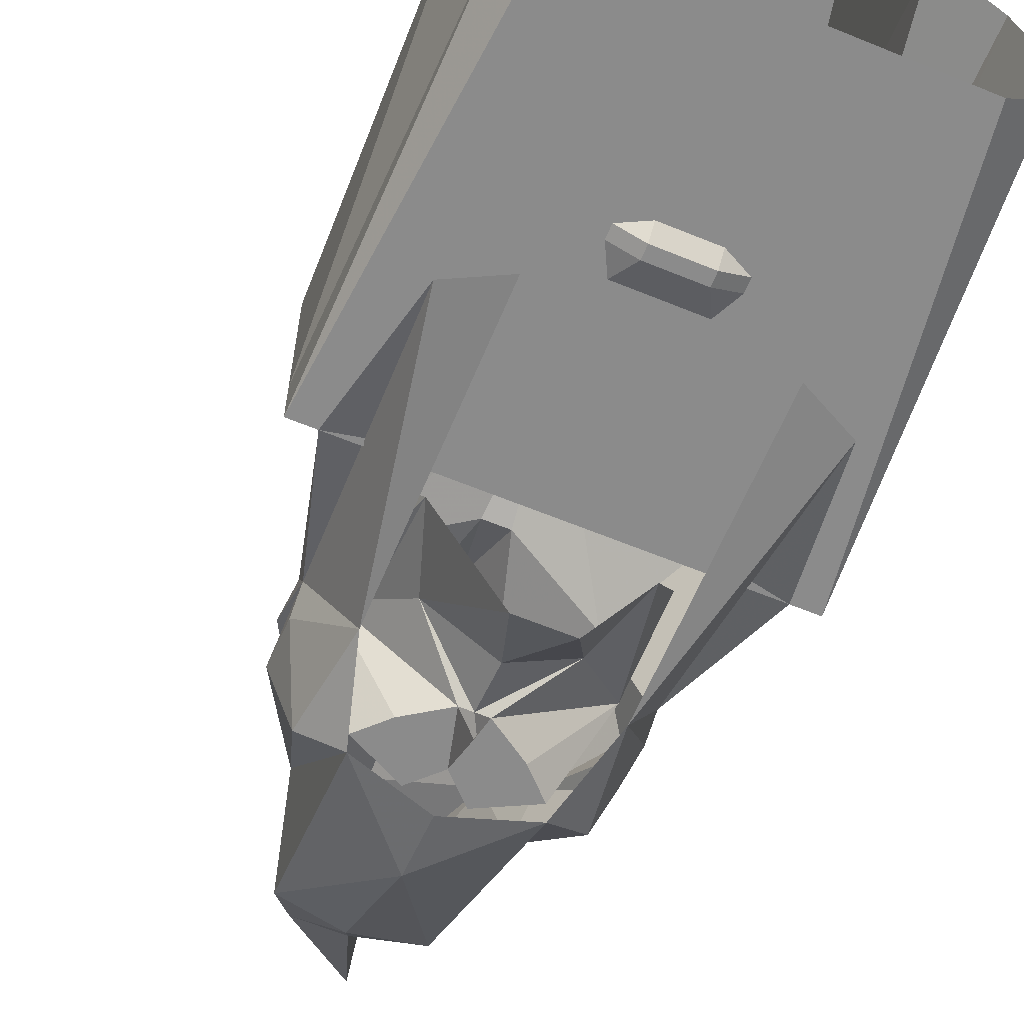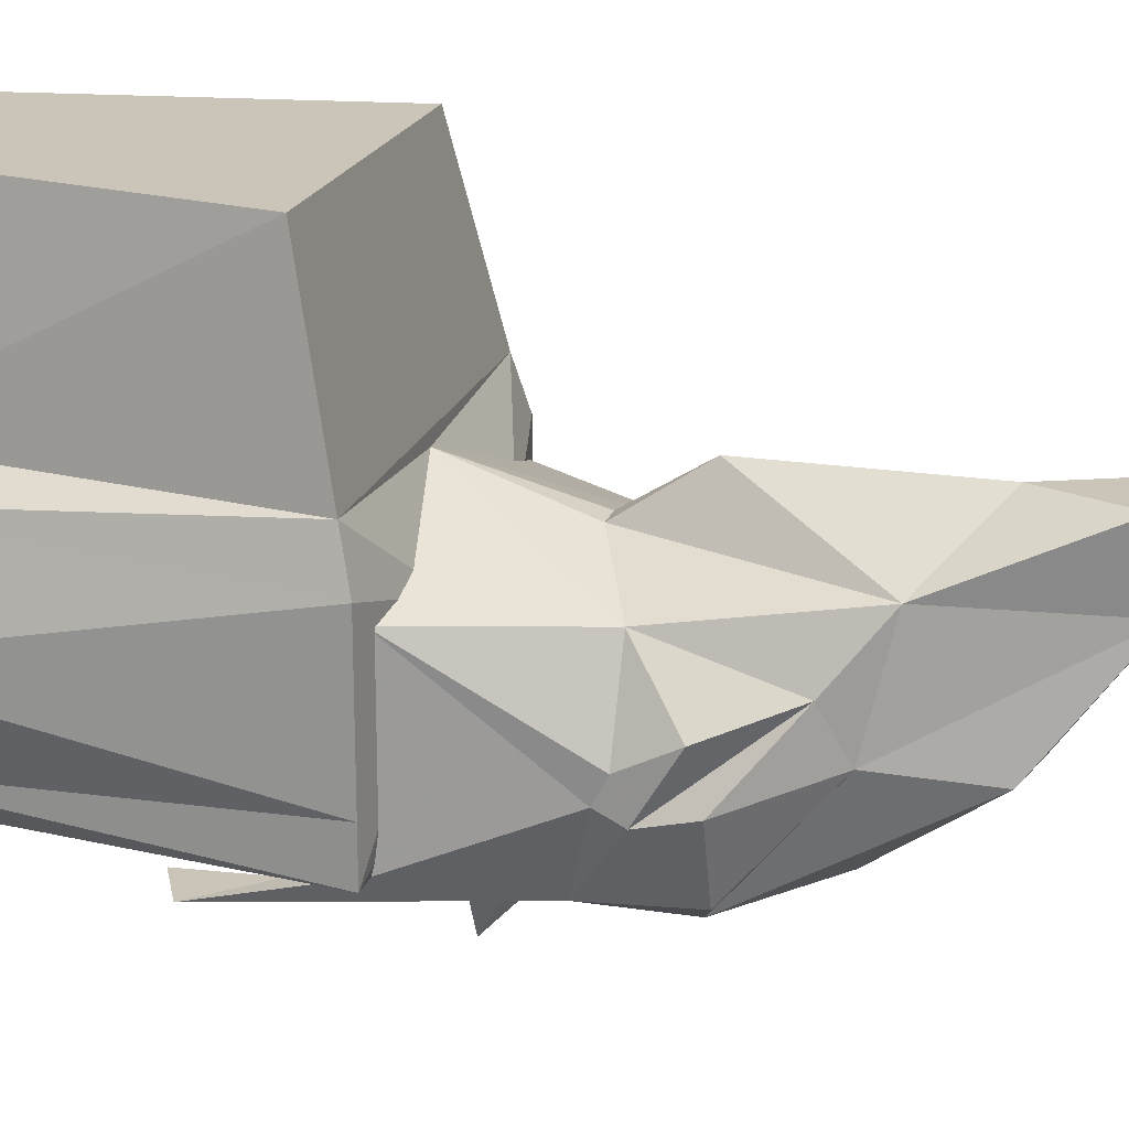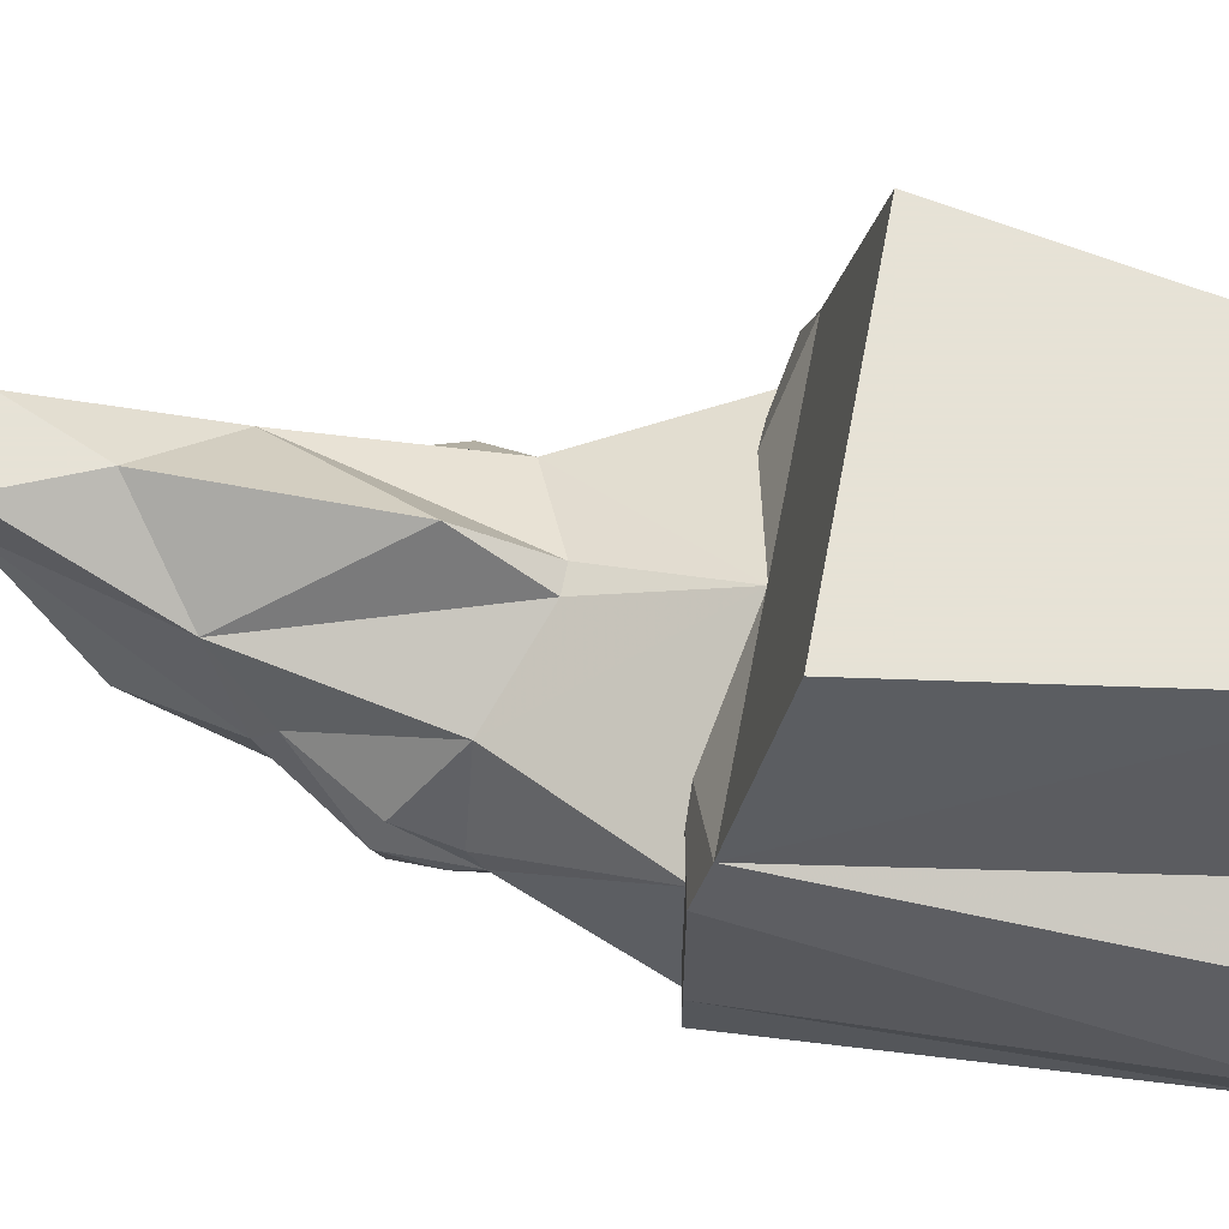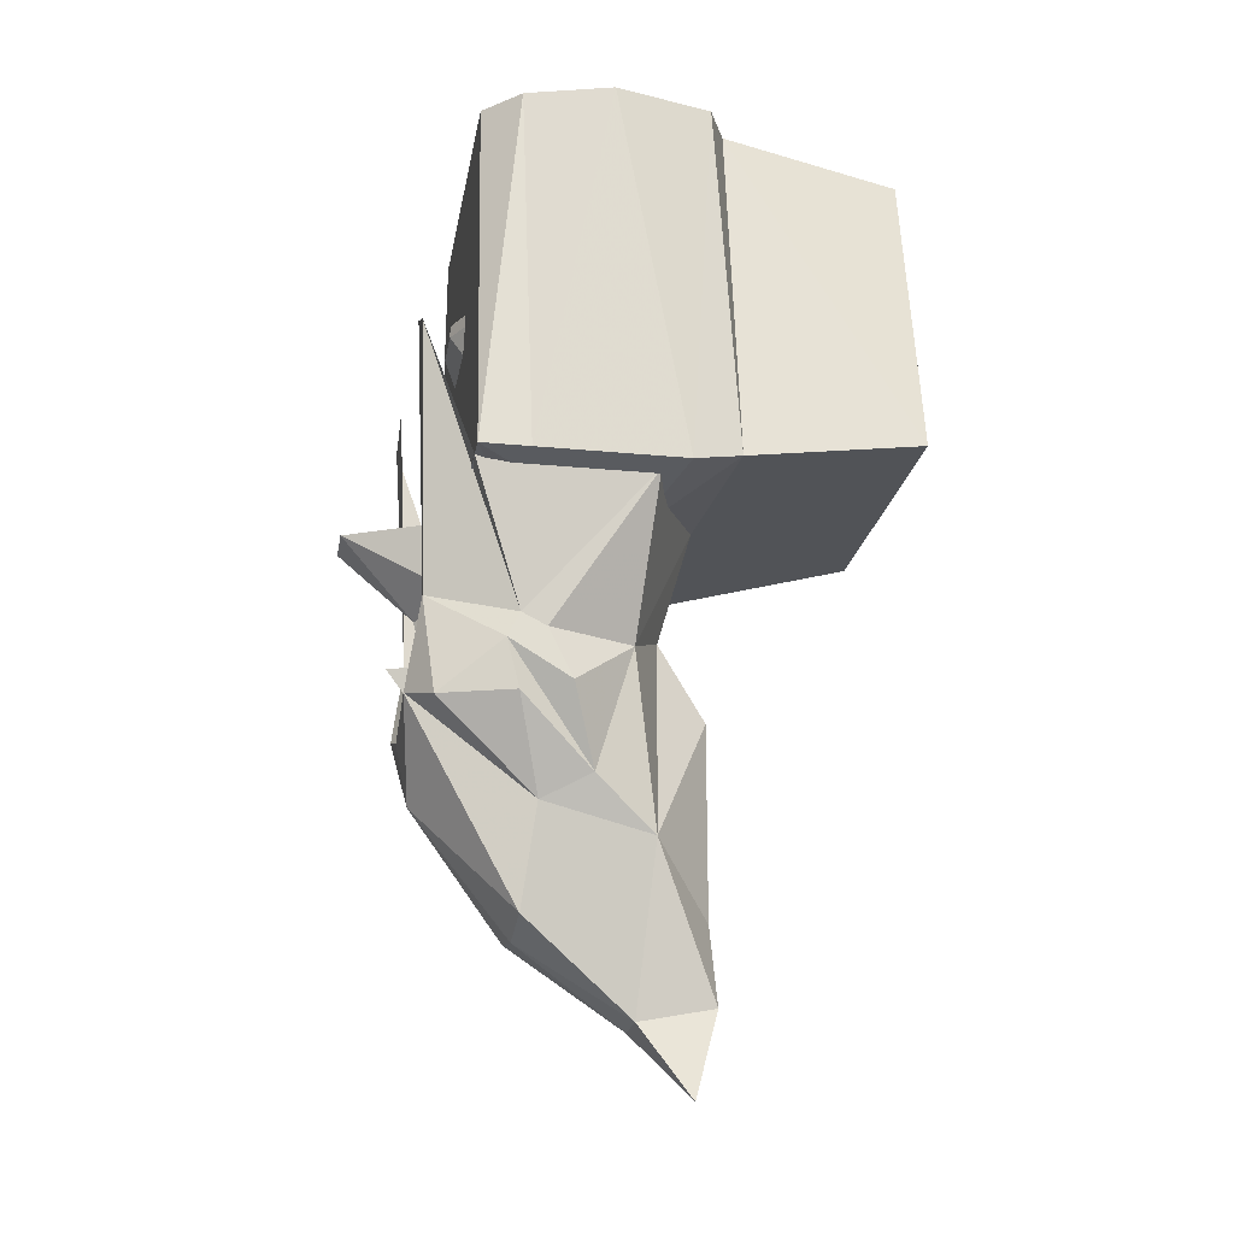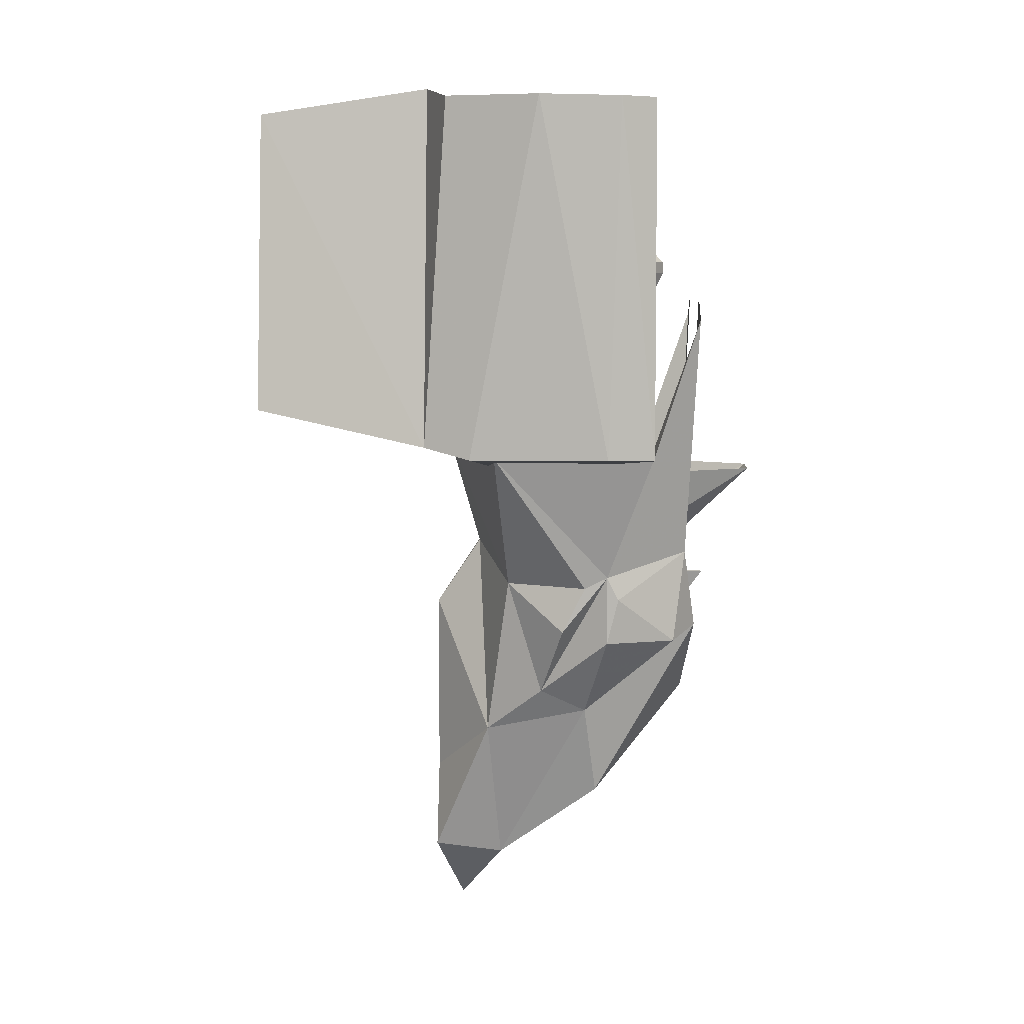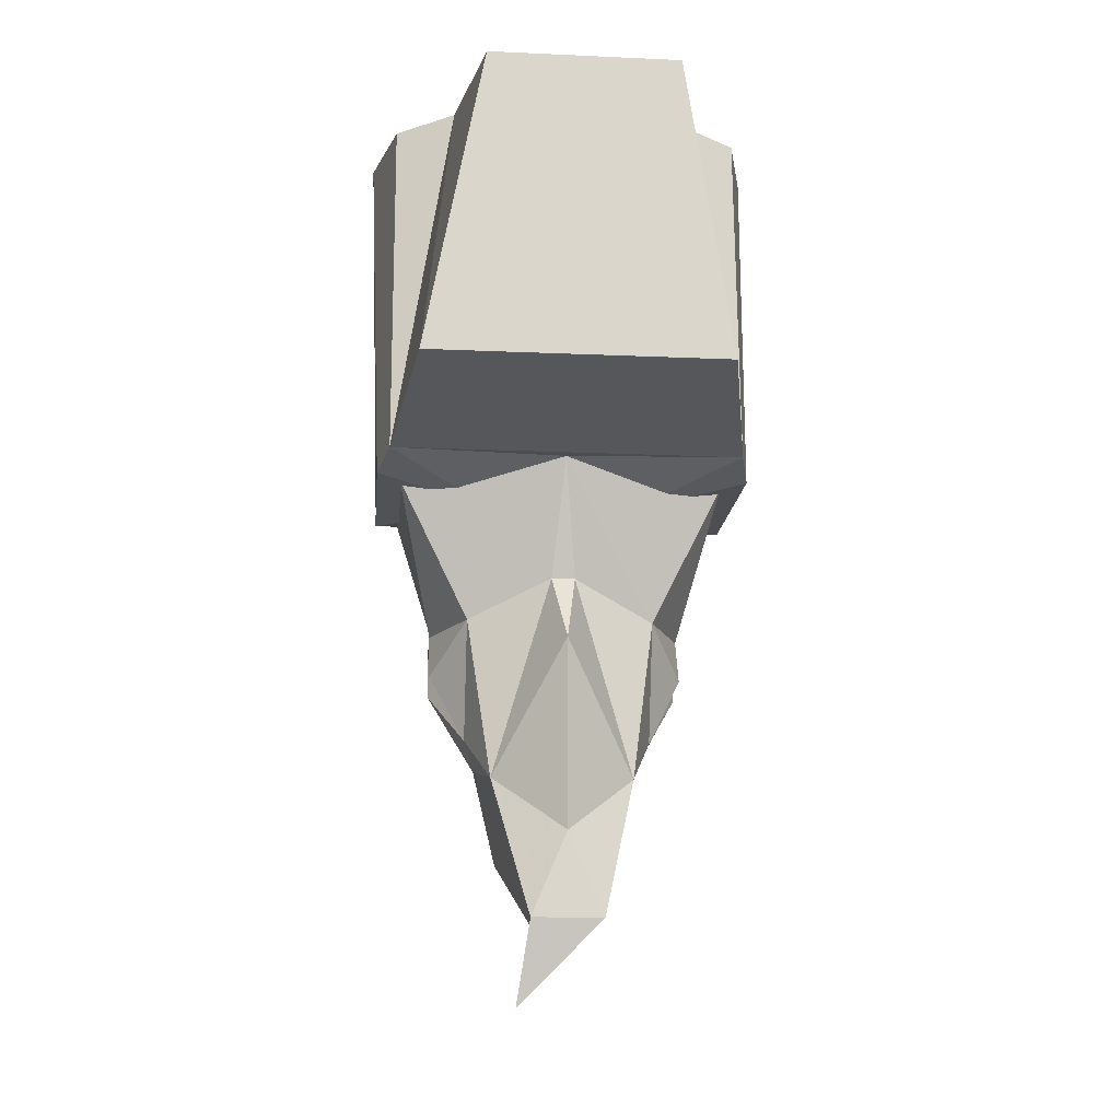
<metadata>
{"format":"obj","ext":"obj","renderer":"f3d","projection":"perspective","resolution":1024,"background":"white","views":[{"elev":-63.8,"azim":157.6,"up":"+Z"},{"elev":20.4,"azim":-74.2,"up":"+Z"},{"elev":63.8,"azim":100.8,"up":"+Z"},{"elev":-21.8,"azim":-99.7,"up":"+Y"},{"elev":7.3,"azim":92.5,"up":"+Y"},{"elev":-15.8,"azim":-5.3,"up":"+Y"}]}
</metadata>
<code>
v -0.01562 -0.7031 -0.07812
v 0 -0.6953 -0.07812
v 0.01562 -0.7031 -0.07812
v 0.01562 -0.7109 -0.08594
v -0.01562 -0.7109 -0.08594
v -0.03125 -0.7109 -0.07812
v -0.03125 -0.7188 -0.07812
v -0.01562 -0.7188 -0.08594
v -0.02344 -0.7344 -0.07812
v -0.01562 -0.7656 -0.07812
v -0.007812 -0.7656 -0.07812
v -0.01562 -0.7891 -0.07812
v 0.007812 -0.7891 -0.07812
v -0.03125 -0.8125 -0.07812
v 0.01562 -0.6797 -0.07812
v 0.03906 -0.6641 -0.07812
v 0.007812 -0.6484 -0.07812
v -0.03906 -0.6641 -0.07812
v -0.01562 -0.6797 -0.07812
v -0.01562 -0.6484 -0.07812
v 0.02344 -0.7344 -0.07812
v 0.01562 -0.7188 -0.08594
v 0.03125 -0.7188 -0.07812
v 0.01562 -0.7656 -0.07812
v 0.007812 -0.7656 -0.07812
v 0.03125 -0.7109 -0.07812
v -0.02344 -0.7188 -0.08594
v -0.007812 -0.7188 -0.08594
v 0.007812 -0.7188 -0.08594
v 0.02344 -0.7188 -0.08594
v -0.03906 -0.9062 -0.07031
v 0 -0.9062 -0.1016
v 0 -0.9375 -0.09375
v -0.007812 -0.9375 -0.09375
v -0.07031 -0.9375 -0.03906
v -0.05469 -0.8594 -0.07031
v -0.01562 -0.8594 -0.1484
v 0 -0.9062 -0.09375
v 0.03906 -0.9062 -0.07031
v 0.007812 -0.9375 -0.09375
v 0.07031 -0.9375 -0.03906
v 0.03125 -0.9531 -0.09375
v 0 -0.9688 -0.09375
v 0 -0.9375 -0.1172
v -0.03125 -0.9531 -0.09375
v -0.04688 -0.9688 -0.09375
v -0.03125 -0.9609 -0.09375
v -0.02344 -0.9766 -0.09375
v -0.01562 -0.9844 -0.09375
v 0.01562 -0.8594 -0.1484
v 0.05469 -0.8594 -0.07031
v 0.05469 -0.9375 -0.03906
v 0.07031 -0.9375 -0.03125
v 0.07031 -0.875 -0.03906
v -0.07031 -0.9375 -0.03125
v -0.07031 -0.875 -0.03906
v 0.03125 -0.9609 -0.09375
v 0.04688 -0.9688 -0.09375
v 0.02344 -0.9766 -0.09375
v 0.01562 -0.9844 -0.09375
v -0.08594 -0.9453 -0.05469
v -0.08594 -0.9766 -0.04688
v -0.0625 -1.016 0
v -0.08594 -0.9688 -0.01562
v -0.08594 -0.9375 -0.03125
v -0.08594 -0.9297 -0.04688
v -0.0625 -0.9141 -0.1016
v -0.07031 -0.9766 -0.09375
v -0.05469 -1.031 -0.03125
v -0.04688 -1.047 0.03906
v -0.0625 -0.9375 0.02344
v -0.1094 -0.8438 0.03125
v -0.1094 -0.8438 -0.03125
v -0.1094 -0.8438 -0.07812
v -0.09375 -0.75 -0.1094
v -0.0625 -0.7344 -0.1094
v 0.08594 -0.9297 -0.04688
v 0.08594 -0.9375 -0.03125
v 0.08594 -0.9688 -0.01562
v 0.0625 -1.016 0
v 0.08594 -0.9766 -0.04688
v 0.08594 -0.9453 -0.05469
v 0.0625 -0.9141 -0.1016
v 0.09375 -0.75 -0.1094
v 0.1094 -0.8438 -0.07812
v 0.1094 -0.8438 -0.03125
v 0.1094 -0.8438 0.03125
v 0.0625 -0.9375 0.02344
v 0.04688 -1.047 0.03906
v 0.05469 -1.031 -0.03125
v 0.07031 -0.9766 -0.09375
v 0.04688 -0.9688 -0.1094
v 0.03906 -1.094 -0.03906
v 0 -1.023 -0.1016
v 0 -0.9844 -0.1094
v -0.04688 -0.9688 -0.1094
v -0.03906 -1.094 -0.03906
v 0 -0.8359 0.07031
v 0.007812 -0.9141 0.04688
v -0.007812 -0.9141 0.04688
v 0 -0.9609 0.07812
v 0 -1.086 0.07812
v 0.02344 -1.141 0.07812
v 0.01562 -1.148 0.03125
v 0 -1.102 -0.03906
v -0.01562 -1.148 0.03125
v -0.02344 -1.141 0.07812
v -0.03125 -1.195 0.0625
v 0 -1.148 0.03125
v 0.0625 -0.7344 -0.1094
v 0.04688 -0.8516 -0.04688
v -0.04688 -0.8516 -0.04688
v 0 -0.8438 -0.07812
v 0.125 -0.8438 -0.07812
v 0.04688 -0.8594 0.02344
v 0.125 -0.8438 -0.04688
v 0.125 -0.8438 0.04688
v 0.1172 -0.8359 0.07812
v -0.04688 -0.8594 0.02344
v -0.1172 -0.8359 0.07812
v -0.125 -0.8438 0.04688
v -0.125 -0.8438 -0.04688
v -0.125 -0.8438 -0.07812
v -0.08594 -0.8281 -0.07812
v -0.04688 -0.8281 -0.07812
v 0.05469 -0.8281 -0.07812
v 0.09375 -0.8281 -0.07812
v 0.1016 -0.6016 -0.07812
v 0.1172 -0.6016 -0.05469
v 0.1328 -0.6016 0
v 0.1172 -0.6016 0.0625
v 0.07812 -0.5938 0.07812
v 0.0625 -0.6094 0.1953
v 0.09375 -0.8125 0.1953
v -0.1172 -0.6016 -0.05469
v -0.09375 -0.6016 -0.07812
v -0.1328 -0.6016 0
v -0.1172 -0.6016 0.0625
v -0.07812 -0.5938 0.07812
v -0.1016 -0.8125 0.1953
v -0.0625 -0.6094 0.1953
v 0.07031 -0.6016 -0.07812
v -0.0625 -0.6016 -0.07812
f 1 2 3
f 15 16 3
f 15 3 2
f 15 2 17
f 1 18 19
f 1 19 2
f 2 19 20
f 1 3 4
f 1 4 5
f 1 5 6
f 6 5 7
f 7 5 8
f 7 8 9
f 21 9 8
f 21 8 22
f 21 22 23
f 8 5 4
f 8 4 22
f 22 4 26
f 22 26 23
f 4 3 26
f 7 9 10
f 10 9 11
f 10 11 12
f 12 11 13
f 12 13 14
f 21 23 24
f 21 24 25
f 21 25 9
f 9 25 11
f 11 25 13
f 13 25 24
f 27 28 28
f 27 28 27
f 29 30 30
f 29 30 29
f 31 32 33
f 31 33 34
f 31 34 35
f 31 35 36
f 31 36 37
f 31 37 32
f 31 32 38
f 31 38 32
f 32 38 39
f 32 39 33
f 33 39 40
f 40 39 41
f 40 41 42
f 40 42 43
f 40 43 44
f 44 43 34
f 34 43 45
f 34 45 35
f 35 45 46
f 46 45 47
f 46 48 49
f 49 48 43
f 39 38 32
f 39 32 50
f 39 50 51
f 39 51 52
f 52 51 53
f 53 51 54
f 32 37 50
f 35 55 56
f 35 56 36
f 57 43 42
f 57 42 58
f 58 42 41
f 60 59 58
f 59 60 43
f 45 43 47
f 61 62 63
f 61 63 64
f 61 64 65
f 61 65 66
f 77 78 79
f 77 79 80
f 77 80 81
f 77 81 82
f 46 47 43
f 46 43 48
f 57 58 59
f 57 59 43
f 61 66 67
f 61 67 68
f 61 68 62
f 62 68 69
f 62 69 63
f 63 69 70
f 63 70 71
f 63 71 64
f 64 71 65
f 65 71 72
f 65 72 66
f 66 72 73
f 66 73 74
f 66 74 75
f 66 75 67
f 67 75 76
f 77 82 83
f 77 83 84
f 77 84 85
f 77 85 86
f 77 86 87
f 77 87 78
f 78 87 88
f 78 88 79
f 79 88 80
f 80 88 89
f 80 89 90
f 80 90 81
f 81 90 91
f 81 91 82
f 82 91 83
f 83 91 92
f 92 91 90
f 92 90 93
f 92 93 94
f 92 94 95
f 95 94 96
f 96 94 97
f 96 97 69
f 96 69 68
f 96 68 67
f 98 99 88
f 98 88 87
f 71 100 98
f 71 98 72
f 100 99 98
f 99 100 101
f 99 101 89
f 99 89 88
f 70 100 71
f 100 70 101
f 101 70 102
f 101 102 89
f 89 102 103
f 89 103 104
f 89 104 90
f 90 104 93
f 93 104 105
f 93 105 94
f 94 105 97
f 97 105 106
f 97 106 69
f 69 106 70
f 70 106 107
f 70 107 102
f 102 107 103
f 103 107 108
f 103 108 104
f 104 108 109
f 104 109 105
f 105 109 106
f 106 109 108
f 106 108 107
f 83 110 84
f 111 113 114
f 111 114 115
f 115 114 116
f 115 116 117
f 115 117 118
f 115 118 98
f 119 98 120
f 119 120 121
f 119 121 122
f 119 122 123
f 119 123 112
f 112 123 113
f 113 123 124
f 113 124 125
f 113 126 114
f 114 126 127
f 118 132 133
f 118 133 134
f 118 134 120
f 118 120 98
f 139 120 140
f 139 140 141
f 139 141 132
f 132 141 133
f 133 141 140
f 133 140 134
f 134 140 120
f 142 128 127
f 142 127 126
f 143 125 136
f 136 125 124
f 111 112 113
f 115 98 119
f 113 125 126
f 114 127 128
f 114 128 129
f 114 129 116
f 116 129 130
f 116 130 117
f 117 130 131
f 117 131 118
f 118 131 132
f 135 136 123
f 135 123 122
f 135 122 137
f 137 122 121
f 137 121 138
f 138 121 120
f 138 120 139
f 142 126 143
f 143 126 125
f 136 124 123

</code>
